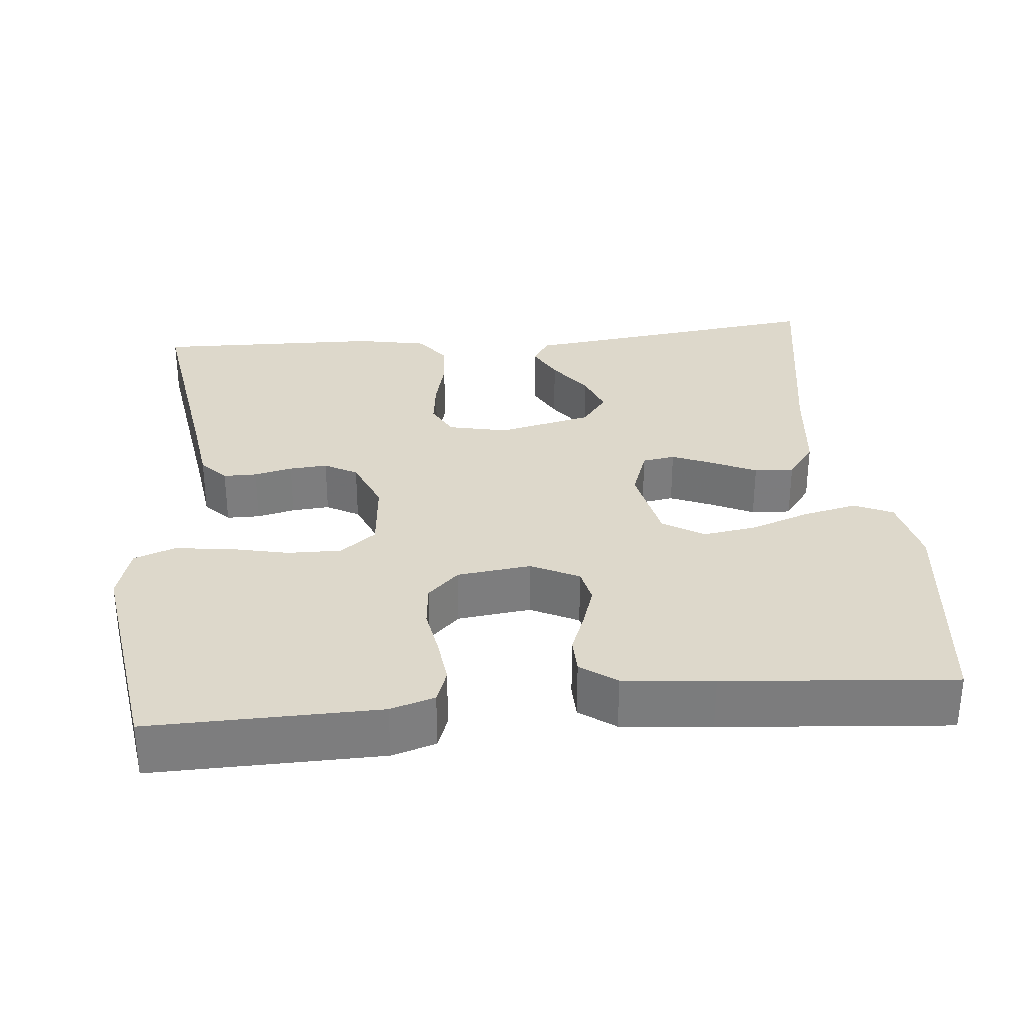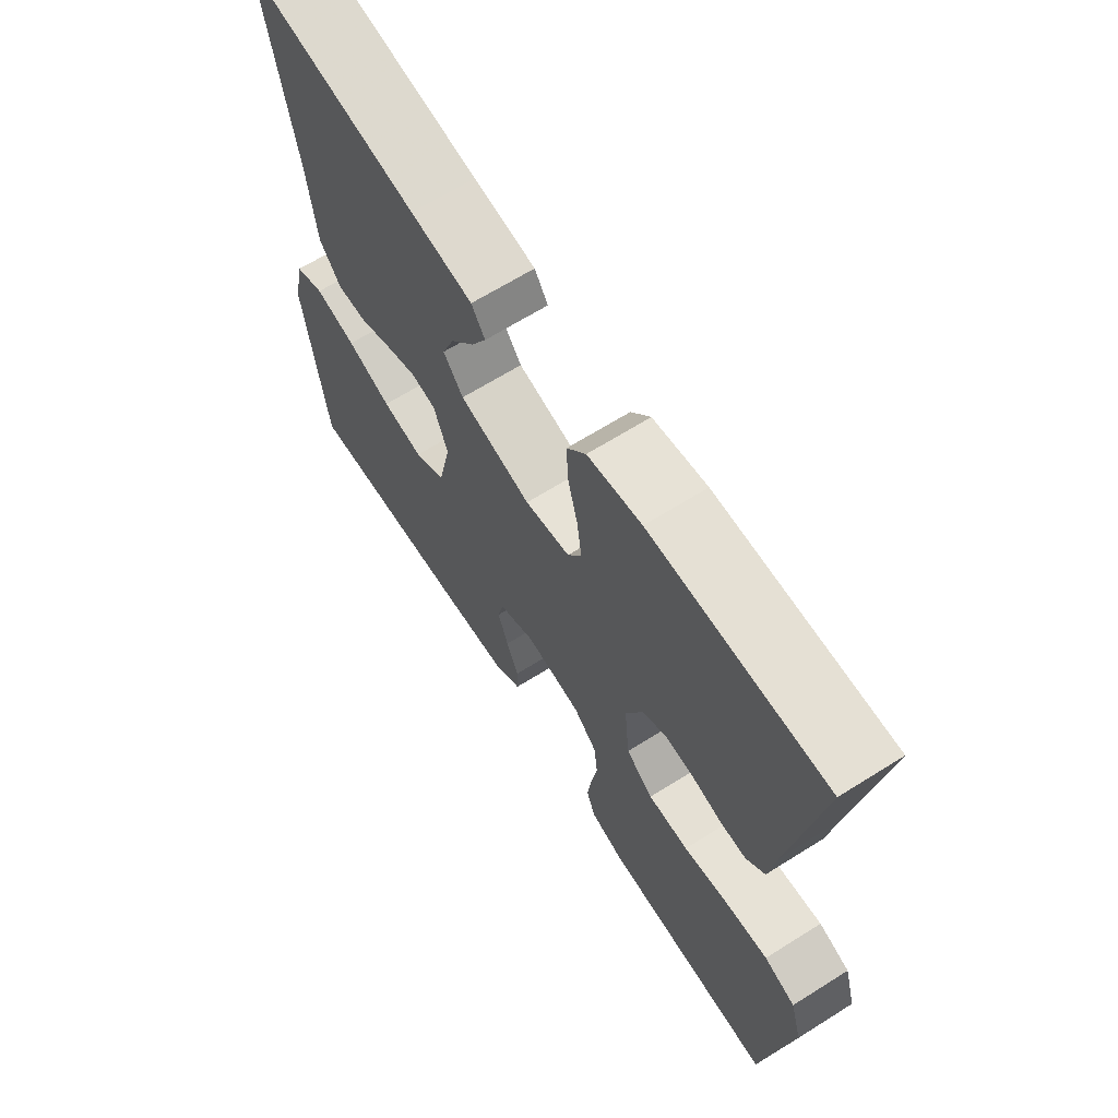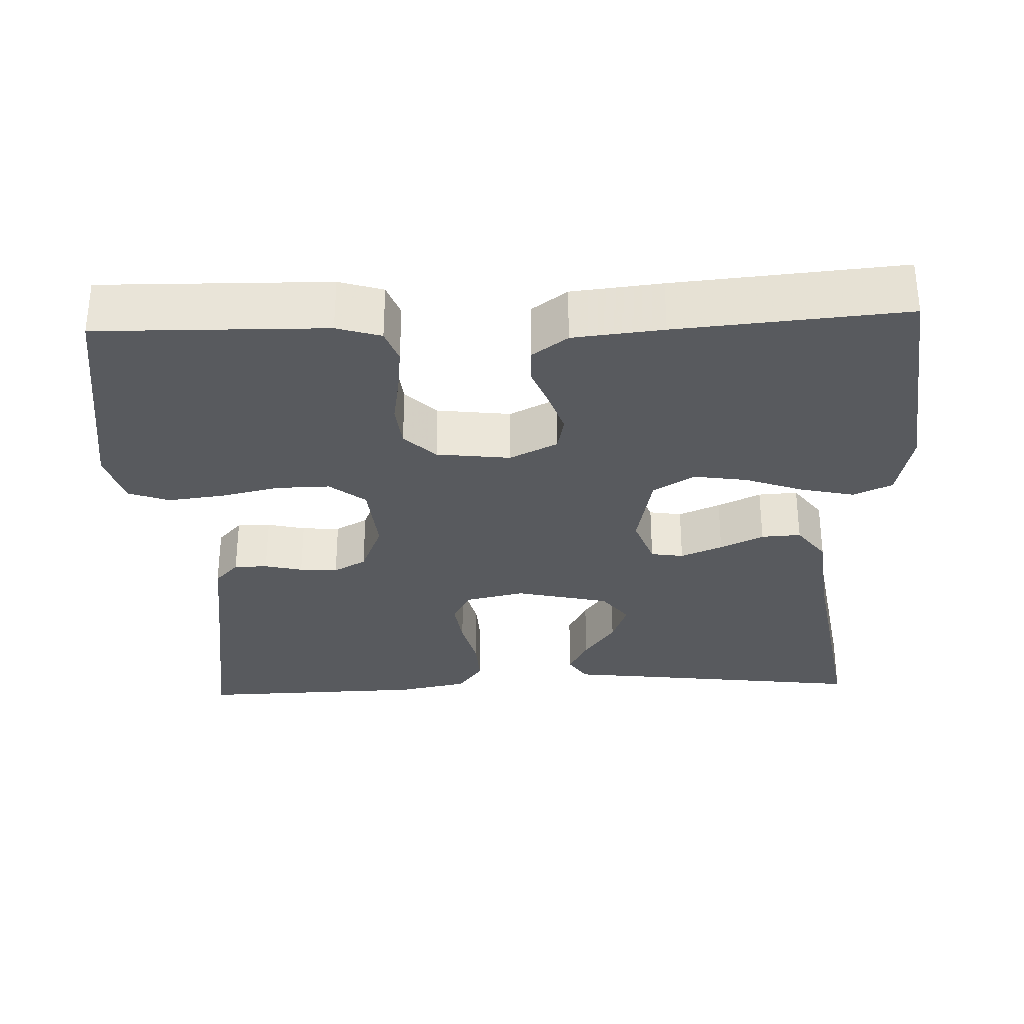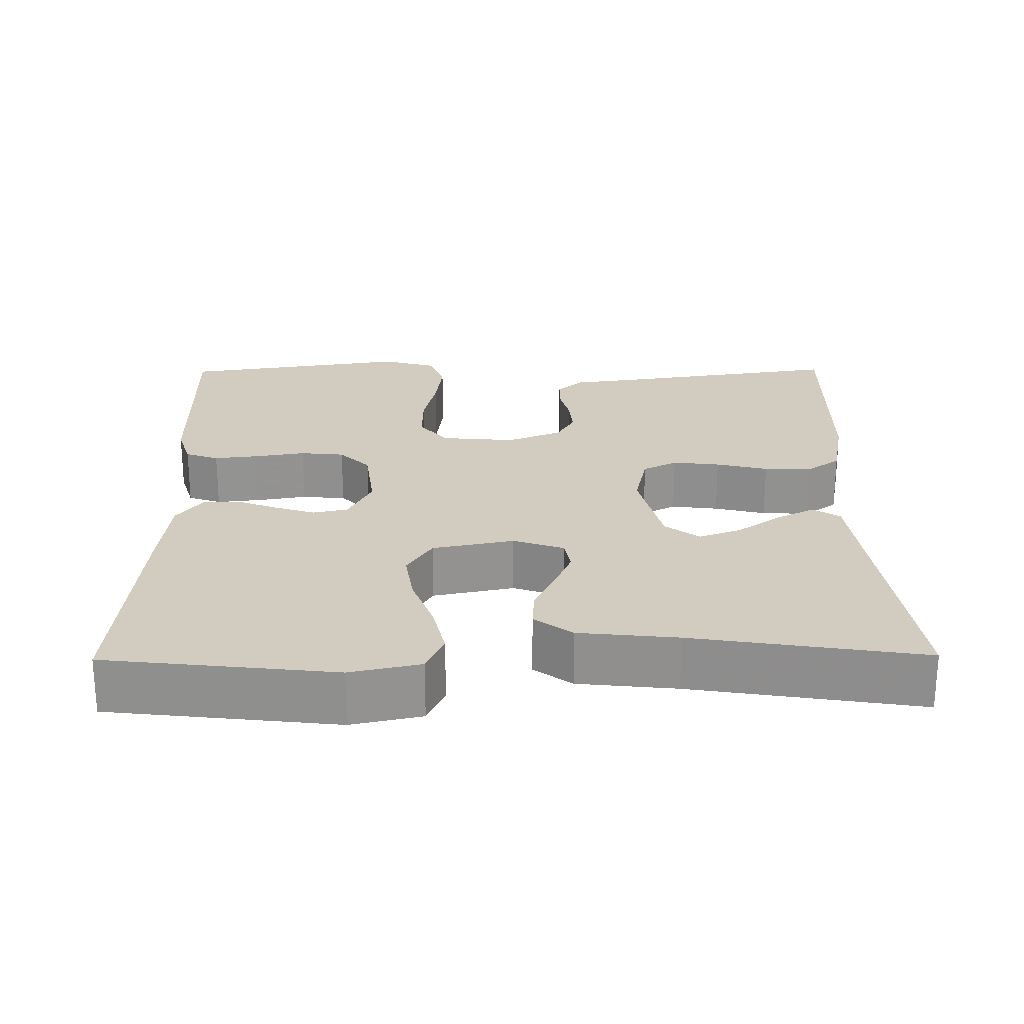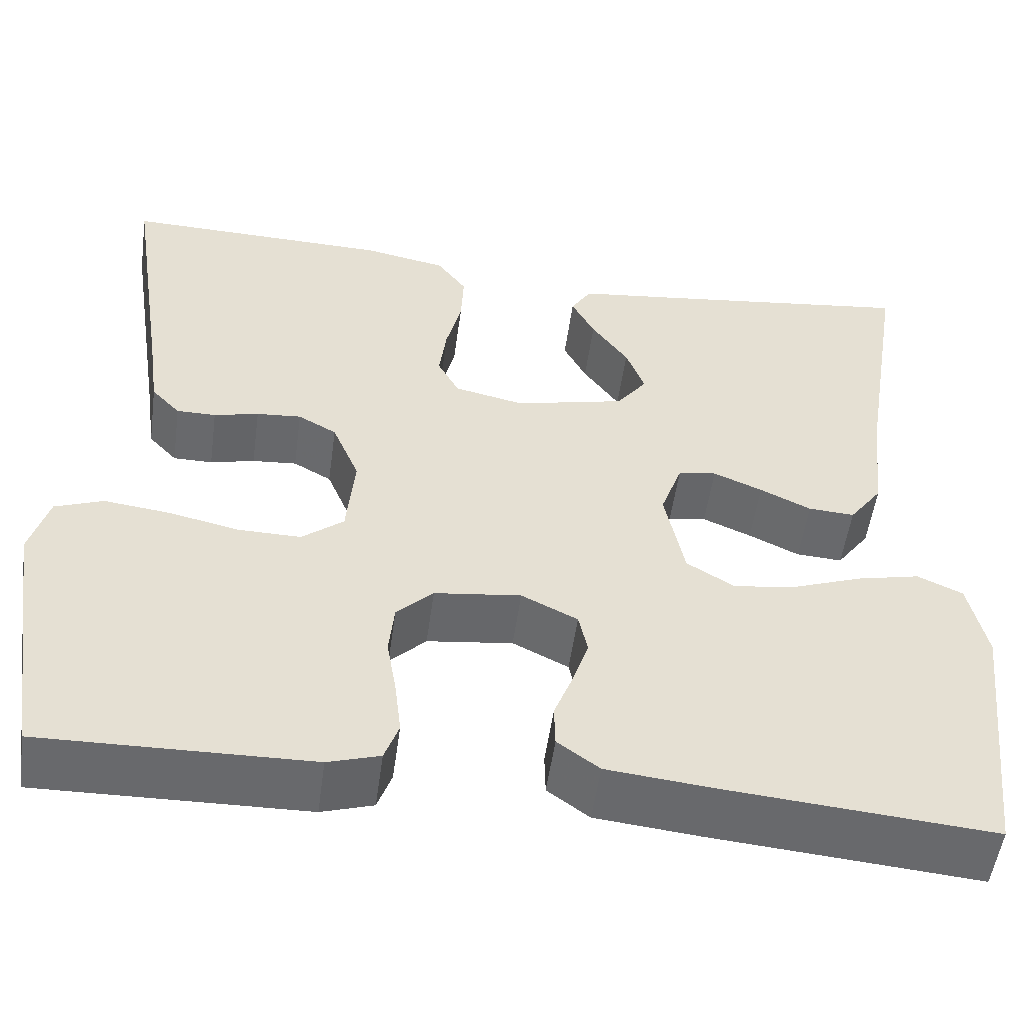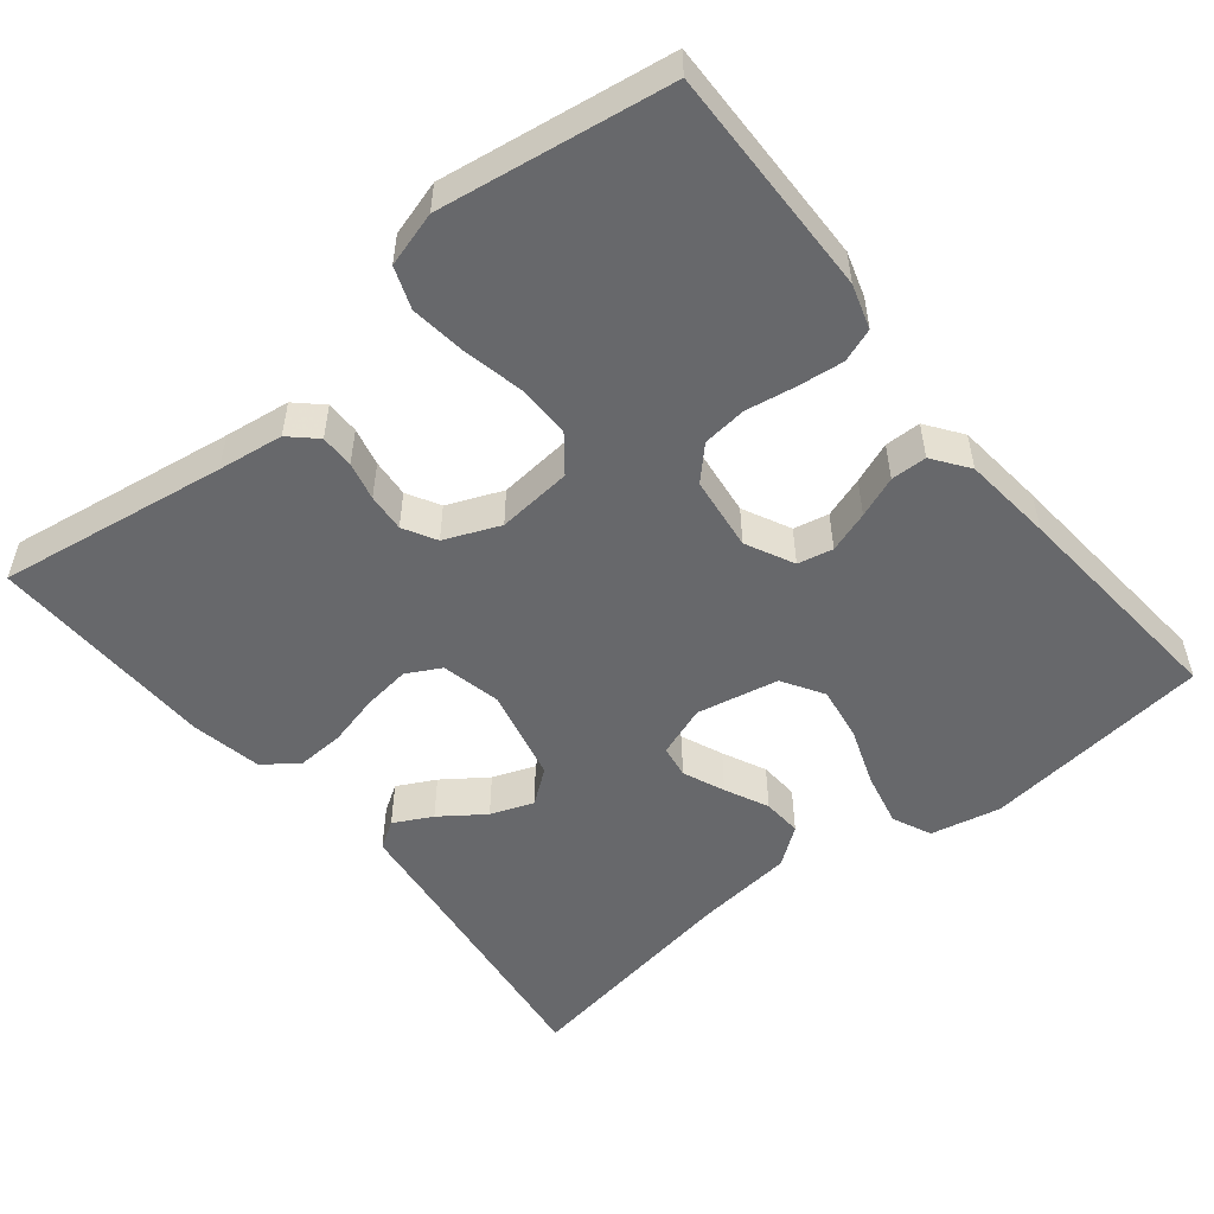
<metadata>
{"format":"obj","ext":"obj","renderer":"f3d","projection":"perspective","resolution":1024,"background":"white","views":[{"elev":31.3,"azim":174.6,"up":"+Y"},{"elev":66.4,"azim":57.8,"up":"+Z"},{"elev":-31.1,"azim":-177.7,"up":"+Y"},{"elev":23.8,"azim":-90.6,"up":"+Y"},{"elev":-52.7,"azim":172.2,"up":"+Z"},{"elev":-52.4,"azim":129.0,"up":"+Y"}]}
</metadata>
<code>
v -0.5 0.07 -0.5
v -0.535 0.07 -0.2
v -0.515 0.07 -0.108
v -0.464 0.07 -0.085
v -0.393 0.07 -0.101
v -0.316 0.07 -0.129
v -0.245 0.07 -0.14
v -0.191 0.07 -0.107
v -0.169 0.07 0
v -0.193 0.07 0.067
v -0.236 0.07 0.074
v -0.291 0.07 0.051
v -0.348 0.07 0.024
v -0.4 0.07 0.021
v -0.437 0.07 0.071
v -0.451 0.07 0.2
v -0.5 0.07 0.5
v -0.2 0.07 0.462
v -0.093 0.07 0.449
v -0.07 0.07 0.413
v -0.096 0.07 0.363
v -0.137 0.07 0.306
v -0.158 0.07 0.25
v -0.124 0.07 0.205
v 0 0.07 0.176
v 0.078 0.07 0.193
v 0.102 0.07 0.238
v 0.094 0.07 0.3
v 0.077 0.07 0.368
v 0.074 0.07 0.43
v 0.107 0.07 0.475
v 0.2 0.07 0.493
v 0.5 0.07 0.5
v 0.454 0.07 0.2
v 0.442 0.07 0.114
v 0.41 0.07 0.08
v 0.366 0.07 0.08
v 0.316 0.07 0.092
v 0.266 0.07 0.096
v 0.223 0.07 0.072
v 0.193 0.07 0
v 0.202 0.07 -0.098
v 0.249 0.07 -0.135
v 0.319 0.07 -0.134
v 0.397 0.07 -0.117
v 0.471 0.07 -0.108
v 0.525 0.07 -0.128
v 0.546 0.07 -0.2
v 0.5 0.07 -0.5
v 0.2 0.07 -0.494
v 0.142 0.07 -0.476
v 0.126 0.07 -0.432
v 0.133 0.07 -0.372
v 0.144 0.07 -0.307
v 0.138 0.07 -0.249
v 0.097 0.07 -0.209
v 0 0.07 -0.197
v -0.063 0.07 -0.228
v -0.073 0.07 -0.274
v -0.055 0.07 -0.328
v -0.034 0.07 -0.382
v -0.035 0.07 -0.429
v -0.082 0.07 -0.463
v -0.2 0.07 -0.475
v -0.5 0 -0.5
v -0.535 0 -0.2
v -0.515 0 -0.108
v -0.464 0 -0.085
v -0.393 0 -0.101
v -0.316 0 -0.129
v -0.245 0 -0.14
v -0.191 0 -0.107
v -0.169 0 0
v -0.193 0 0.067
v -0.236 0 0.074
v -0.291 0 0.051
v -0.348 0 0.024
v -0.4 0 0.021
v -0.437 0 0.071
v -0.451 0 0.2
v -0.5 0 0.5
v -0.2 0 0.462
v -0.093 0 0.449
v -0.07 0 0.413
v -0.096 0 0.363
v -0.137 0 0.306
v -0.158 0 0.25
v -0.124 0 0.205
v 0 0 0.176
v 0.078 0 0.193
v 0.102 0 0.238
v 0.094 0 0.3
v 0.077 0 0.368
v 0.074 0 0.43
v 0.107 0 0.475
v 0.2 0 0.493
v 0.5 0 0.5
v 0.454 0 0.2
v 0.442 0 0.114
v 0.41 0 0.08
v 0.366 0 0.08
v 0.316 0 0.092
v 0.266 0 0.096
v 0.223 0 0.072
v 0.193 0 0
v 0.202 0 -0.098
v 0.249 0 -0.135
v 0.319 0 -0.134
v 0.397 0 -0.117
v 0.471 0 -0.108
v 0.525 0 -0.128
v 0.546 0 -0.2
v 0.5 0 -0.5
v 0.2 0 -0.494
v 0.142 0 -0.476
v 0.126 0 -0.432
v 0.133 0 -0.372
v 0.144 0 -0.307
v 0.138 0 -0.249
v 0.097 0 -0.209
v 0 0 -0.197
v -0.063 0 -0.228
v -0.073 0 -0.274
v -0.055 0 -0.328
v -0.034 0 -0.382
v -0.035 0 -0.429
v -0.082 0 -0.463
v -0.2 0 -0.475
f 4 5 6
f 3 4 6
f 2 3 6
f 1 2 6
f 64 1 6
f 63 64 6
f 62 63 6
f 61 62 6
f 60 61 6
f 59 60 6 7
f 58 59 7 8
f 57 58 8 9
f 56 57 9 10
f 52 53 54
f 51 52 54
f 50 51 54
f 49 50 54
f 48 49 54
f 47 48 54
f 46 47 54
f 45 46 54
f 44 45 54
f 43 44 54 55
f 42 43 55 56
f 36 37 38
f 35 36 38
f 34 35 38
f 34 38 39
f 33 34 39
f 32 33 39
f 31 32 39
f 30 31 39
f 29 30 39
f 28 29 39
f 27 28 39 40
f 20 21 22
f 19 20 22
f 18 19 22
f 18 22 23
f 17 18 23
f 16 17 23
f 16 23 24
f 15 16 24
f 14 15 24
f 13 14 24
f 12 13 24
f 41 42 56 10
f 26 27 40 41
f 25 26 41 10
f 11 12 24 25
f 10 11 25
f 70 69 68
f 70 68 67
f 70 67 66
f 70 66 65
f 70 65 128
f 70 128 127
f 70 127 126
f 70 126 125
f 70 125 124
f 71 70 124 123
f 72 71 123 122
f 73 72 122 121
f 74 73 121 120
f 118 117 116
f 118 116 115
f 118 115 114
f 118 114 113
f 118 113 112
f 118 112 111
f 118 111 110
f 118 110 109
f 118 109 108
f 119 118 108 107
f 120 119 107 106
f 102 101 100
f 102 100 99
f 102 99 98
f 103 102 98
f 103 98 97
f 103 97 96
f 103 96 95
f 103 95 94
f 103 94 93
f 103 93 92
f 104 103 92 91
f 86 85 84
f 86 84 83
f 86 83 82
f 87 86 82
f 87 82 81
f 87 81 80
f 88 87 80
f 88 80 79
f 88 79 78
f 88 78 77
f 88 77 76
f 74 120 106 105
f 105 104 91 90
f 74 105 90 89
f 89 88 76 75
f 89 75 74
f 1 65 66 2
f 2 66 67 3
f 3 67 68 4
f 4 68 69 5
f 5 69 70 6
f 6 70 71 7
f 7 71 72 8
f 8 72 73 9
f 9 73 74 10
f 10 74 75 11
f 11 75 76 12
f 12 76 77 13
f 13 77 78 14
f 14 78 79 15
f 15 79 80 16
f 16 80 81 17
f 17 81 82 18
f 18 82 83 19
f 19 83 84 20
f 20 84 85 21
f 21 85 86 22
f 22 86 87 23
f 23 87 88 24
f 24 88 89 25
f 25 89 90 26
f 26 90 91 27
f 27 91 92 28
f 28 92 93 29
f 29 93 94 30
f 30 94 95 31
f 31 95 96 32
f 32 96 97 33
f 33 97 98 34
f 34 98 99 35
f 35 99 100 36
f 36 100 101 37
f 37 101 102 38
f 38 102 103 39
f 39 103 104 40
f 40 104 105 41
f 41 105 106 42
f 42 106 107 43
f 43 107 108 44
f 44 108 109 45
f 45 109 110 46
f 46 110 111 47
f 47 111 112 48
f 48 112 113 49
f 49 113 114 50
f 50 114 115 51
f 51 115 116 52
f 52 116 117 53
f 53 117 118 54
f 54 118 119 55
f 55 119 120 56
f 56 120 121 57
f 57 121 122 58
f 58 122 123 59
f 59 123 124 60
f 60 124 125 61
f 61 125 126 62
f 62 126 127 63
f 63 127 128 64
f 64 128 65 1

</code>
